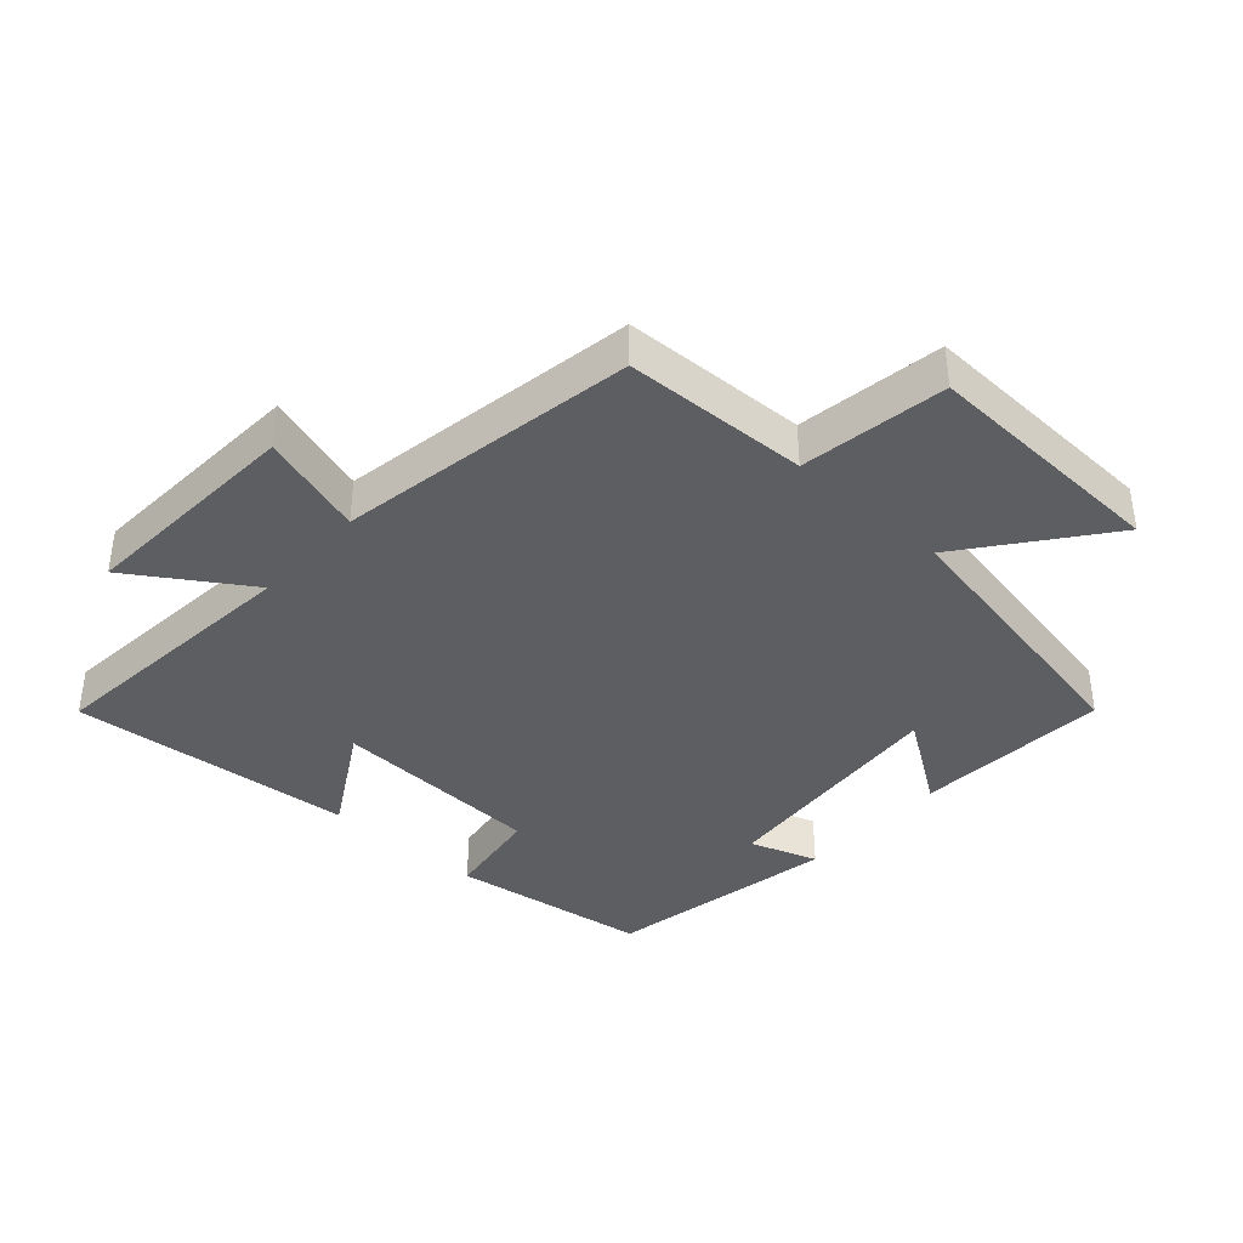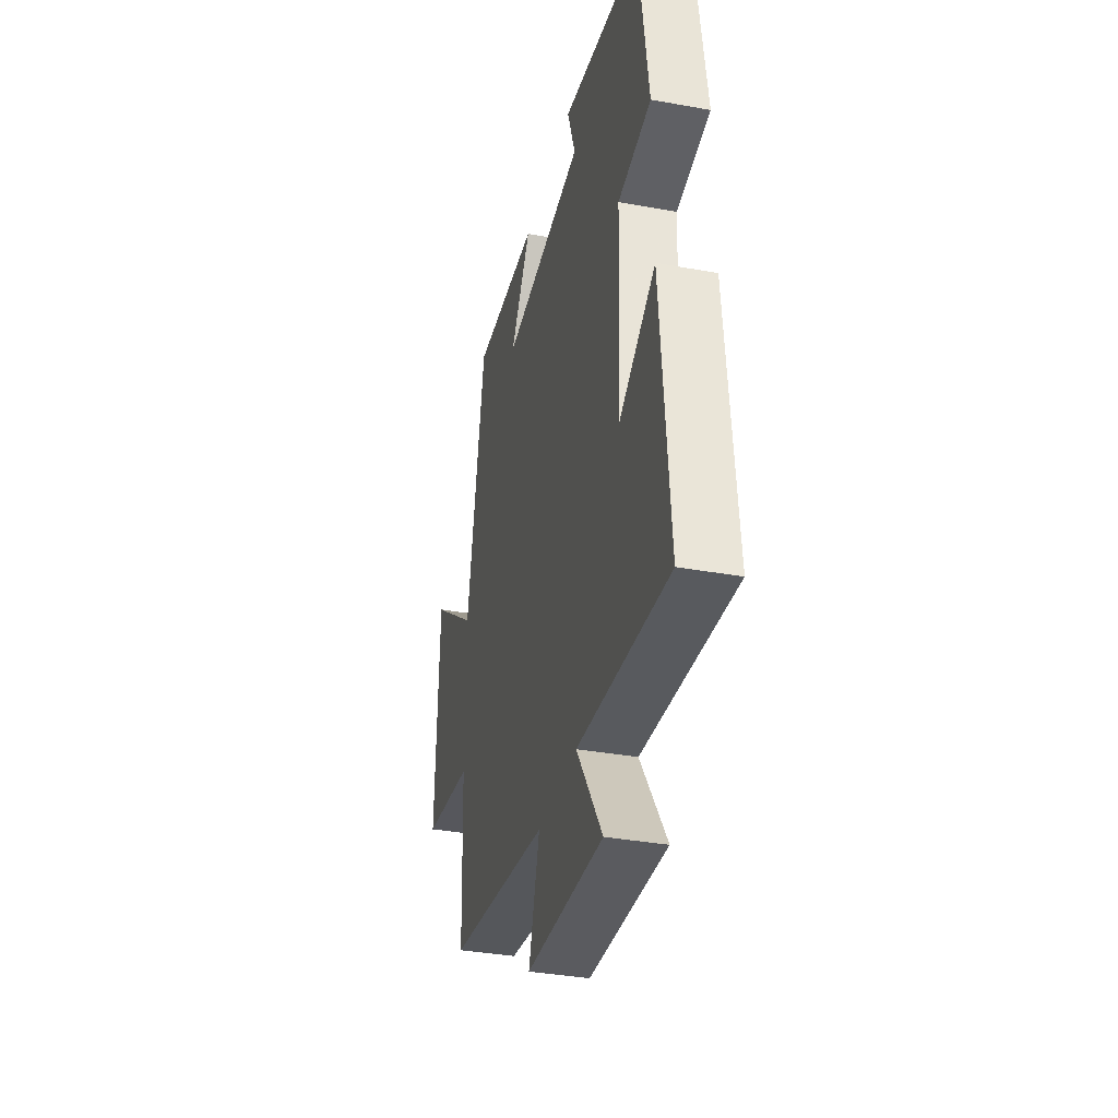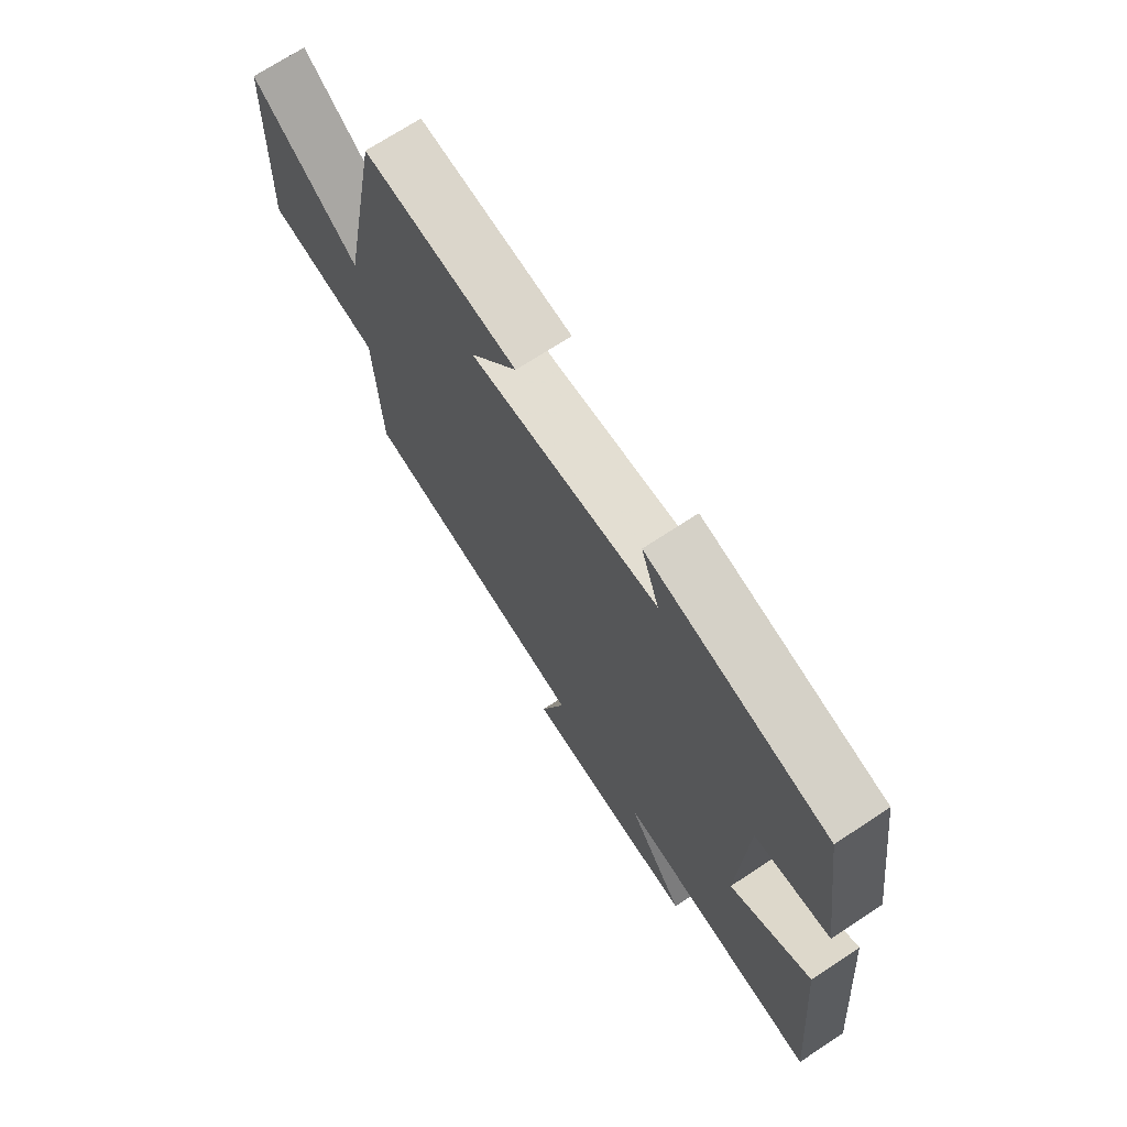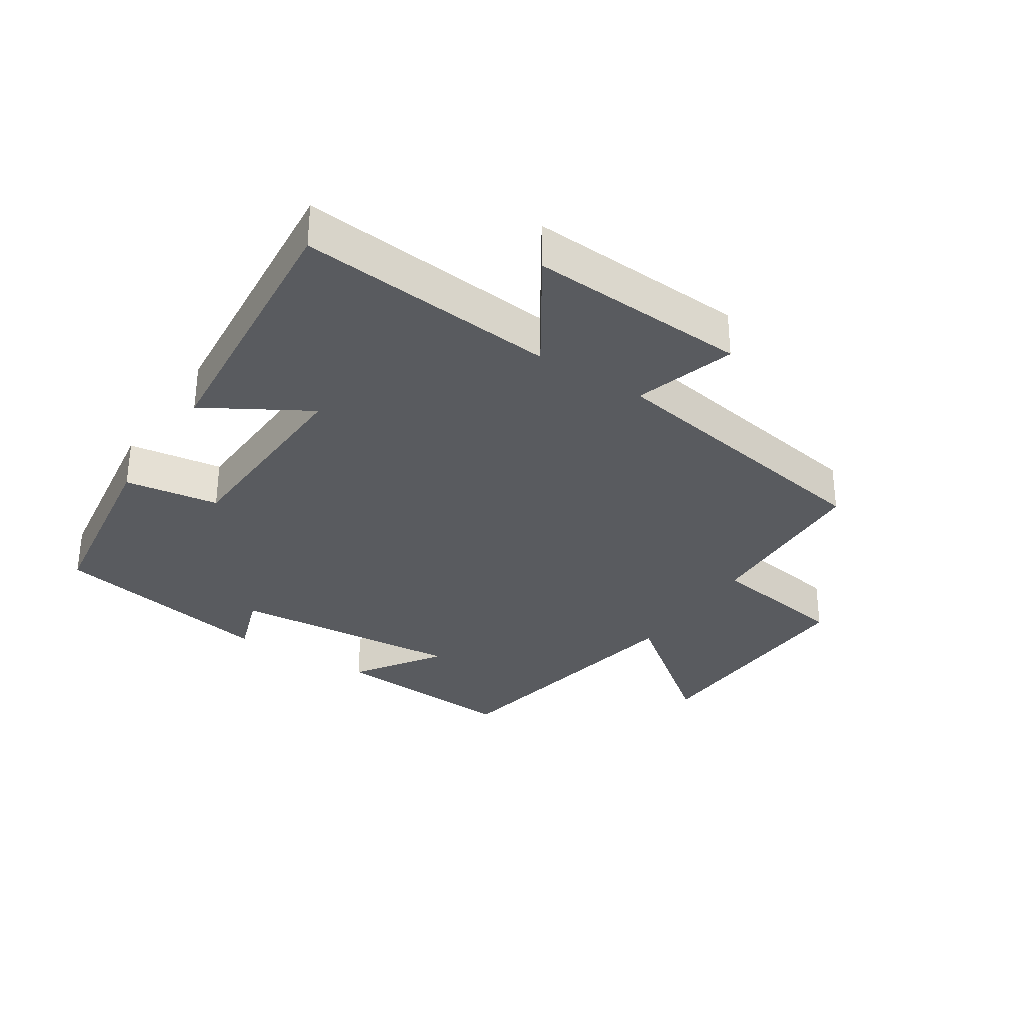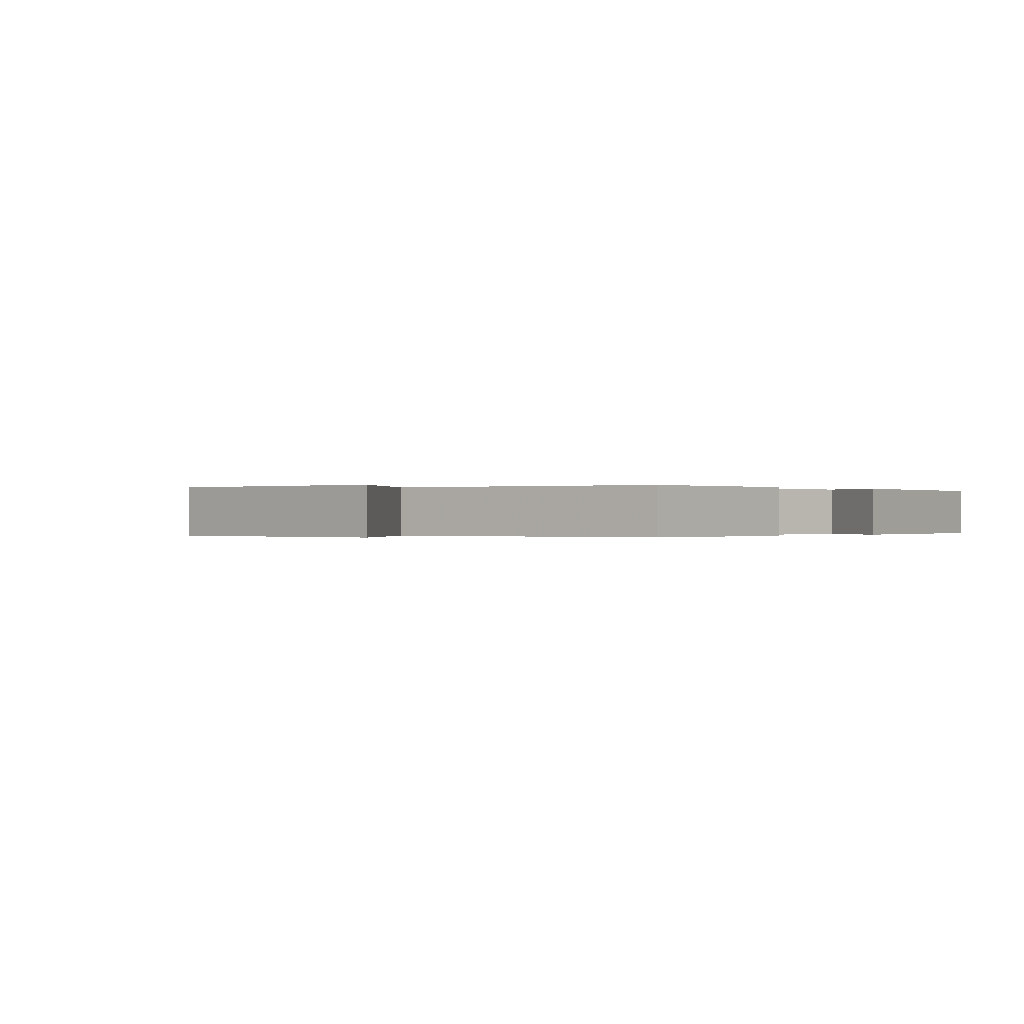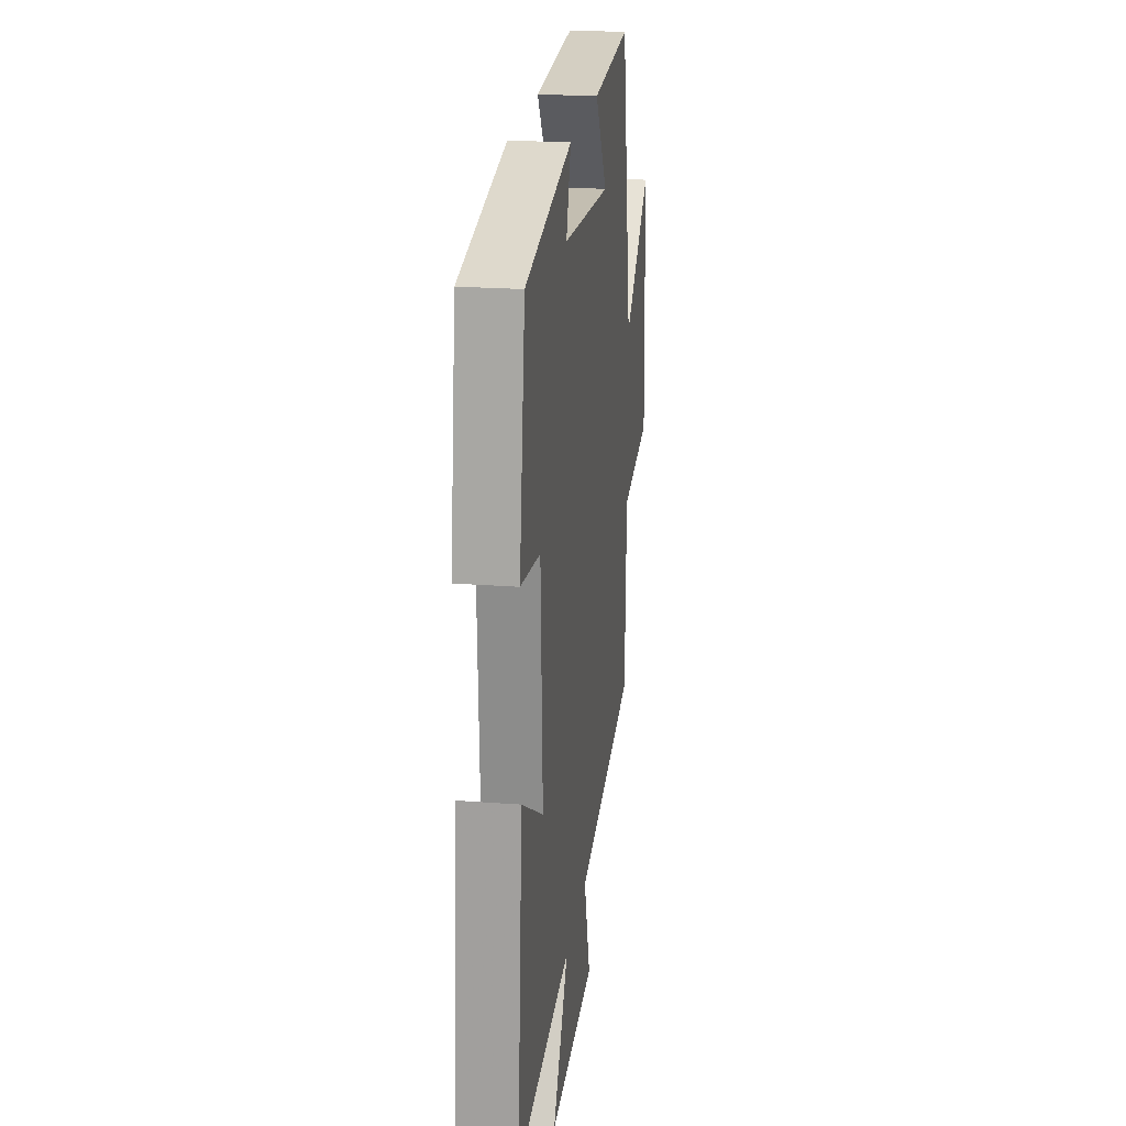
<metadata>
{"format":"obj","ext":"obj","renderer":"f3d","projection":"perspective","resolution":1024,"background":"white","views":[{"elev":-38.8,"azim":-132.1,"up":"+Y"},{"elev":-36.0,"azim":76.6,"up":"+Z"},{"elev":70.8,"azim":56.7,"up":"+Z"},{"elev":-32.1,"azim":146.8,"up":"+Y"},{"elev":-0.1,"azim":-45.5,"up":"+Y"},{"elev":22.1,"azim":97.6,"up":"+Z"}]}
</metadata>
<code>
v -0.421 0.07 0.519
v -0.128 0.07 0.5
v -0.219 0.07 0.366
v 0.143 0.07 0.398
v 0.108 0.07 0.5
v 0.457 0.07 0.435
v 0.5 0.07 0.136
v 0.354 0.07 0.114
v 0.34 0.07 -0.204
v 0.5 0.07 -0.11
v 0.538 0.07 -0.537
v 0.137 0.07 -0.5
v 0.251 0.07 -0.674
v -0.089 0.07 -0.656
v -0.041 0.07 -0.5
v -0.489 0.07 -0.425
v -0.5 0.07 -0.149
v -0.719 0.07 -0.115
v -0.705 0.07 0.257
v -0.5 0.07 0.099
v -0.421 0 0.519
v -0.128 0 0.5
v -0.219 0 0.366
v 0.143 0 0.398
v 0.108 0 0.5
v 0.457 0 0.435
v 0.5 0 0.136
v 0.354 0 0.114
v 0.34 0 -0.204
v 0.5 0 -0.11
v 0.538 0 -0.537
v 0.137 0 -0.5
v 0.251 0 -0.674
v -0.089 0 -0.656
v -0.041 0 -0.5
v -0.489 0 -0.425
v -0.5 0 -0.149
v -0.719 0 -0.115
v -0.705 0 0.257
v -0.5 0 0.099
f 17 18 19 20
f 15 16 17 20
f 15 20 1
f 12 13 14 15
f 12 15 1
f 9 10 11 12
f 8 9 12
f 5 6 7 8
f 4 5 8
f 3 4 8 12
f 1 2 3
f 1 3 12
f 40 39 38 37
f 40 37 36 35
f 21 40 35
f 35 34 33 32
f 21 35 32
f 32 31 30 29
f 32 29 28
f 28 27 26 25
f 28 25 24
f 32 28 24 23
f 23 22 21
f 32 23 21
f 1 21 22 2
f 2 22 23 3
f 3 23 24 4
f 4 24 25 5
f 5 25 26 6
f 6 26 27 7
f 7 27 28 8
f 8 28 29 9
f 9 29 30 10
f 10 30 31 11
f 11 31 32 12
f 12 32 33 13
f 13 33 34 14
f 14 34 35 15
f 15 35 36 16
f 16 36 37 17
f 17 37 38 18
f 18 38 39 19
f 19 39 40 20
f 20 40 21 1

</code>
